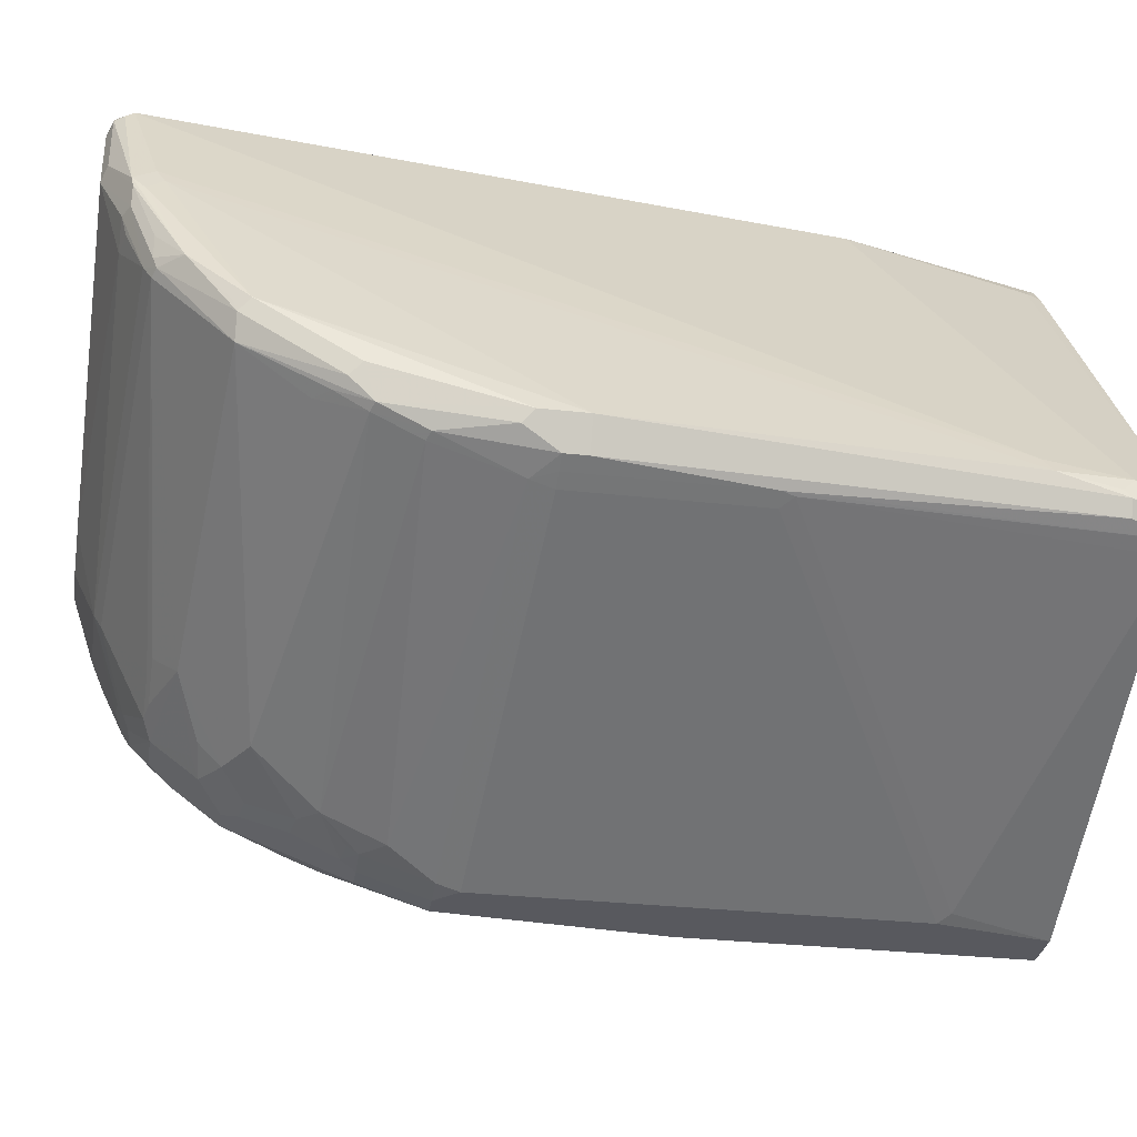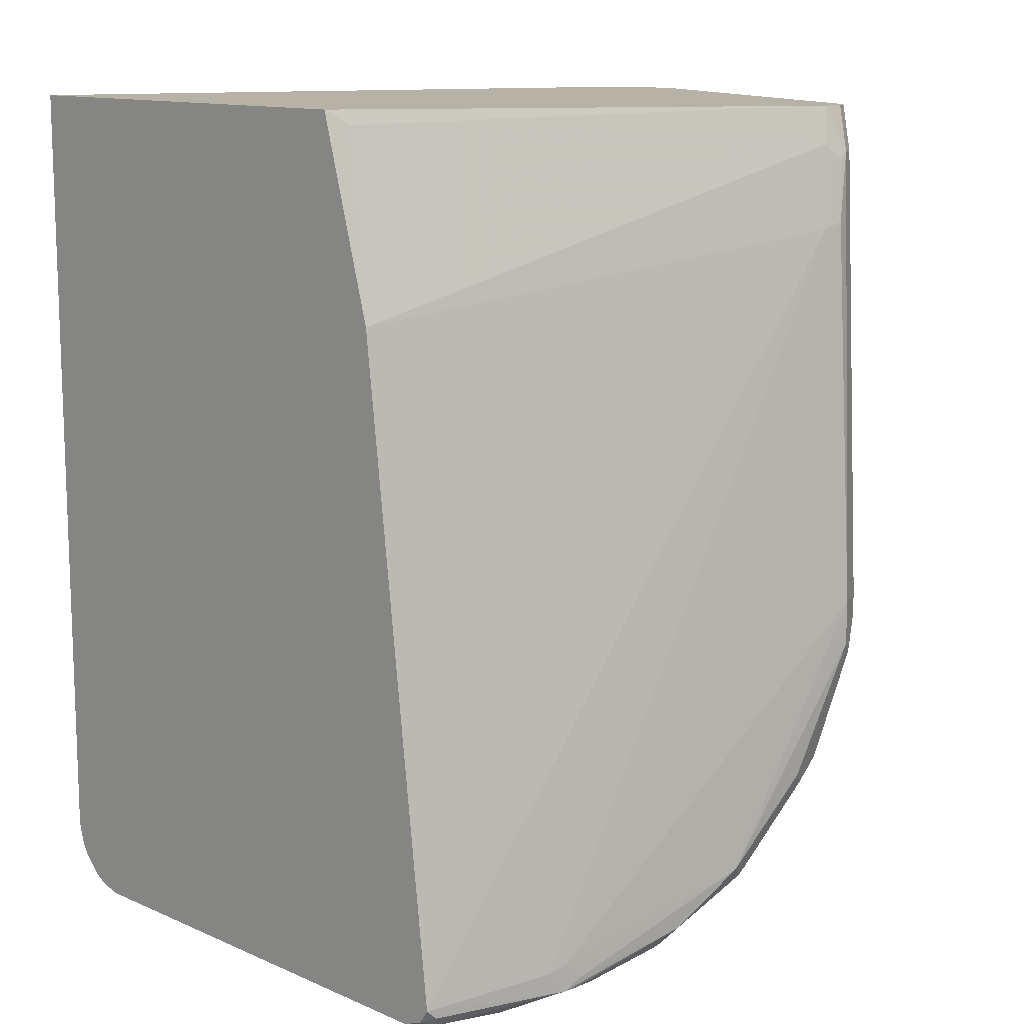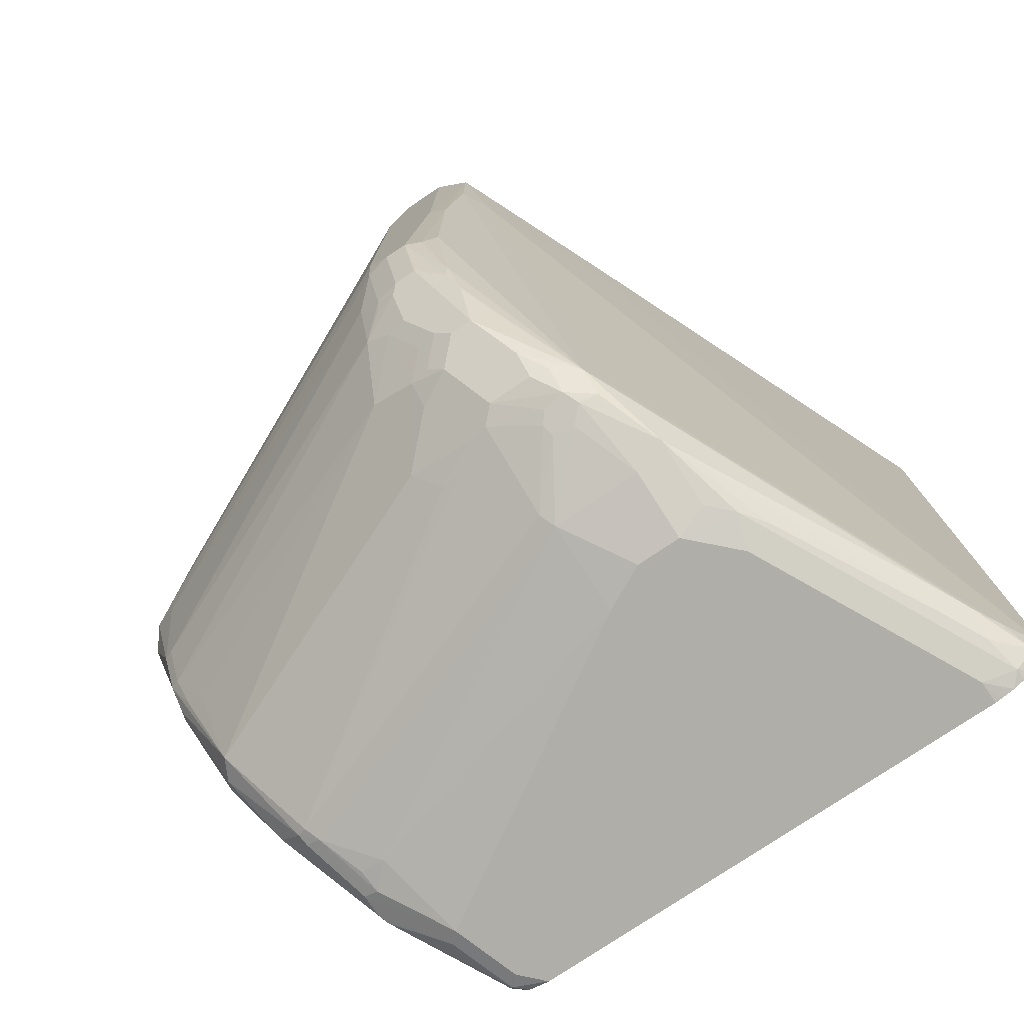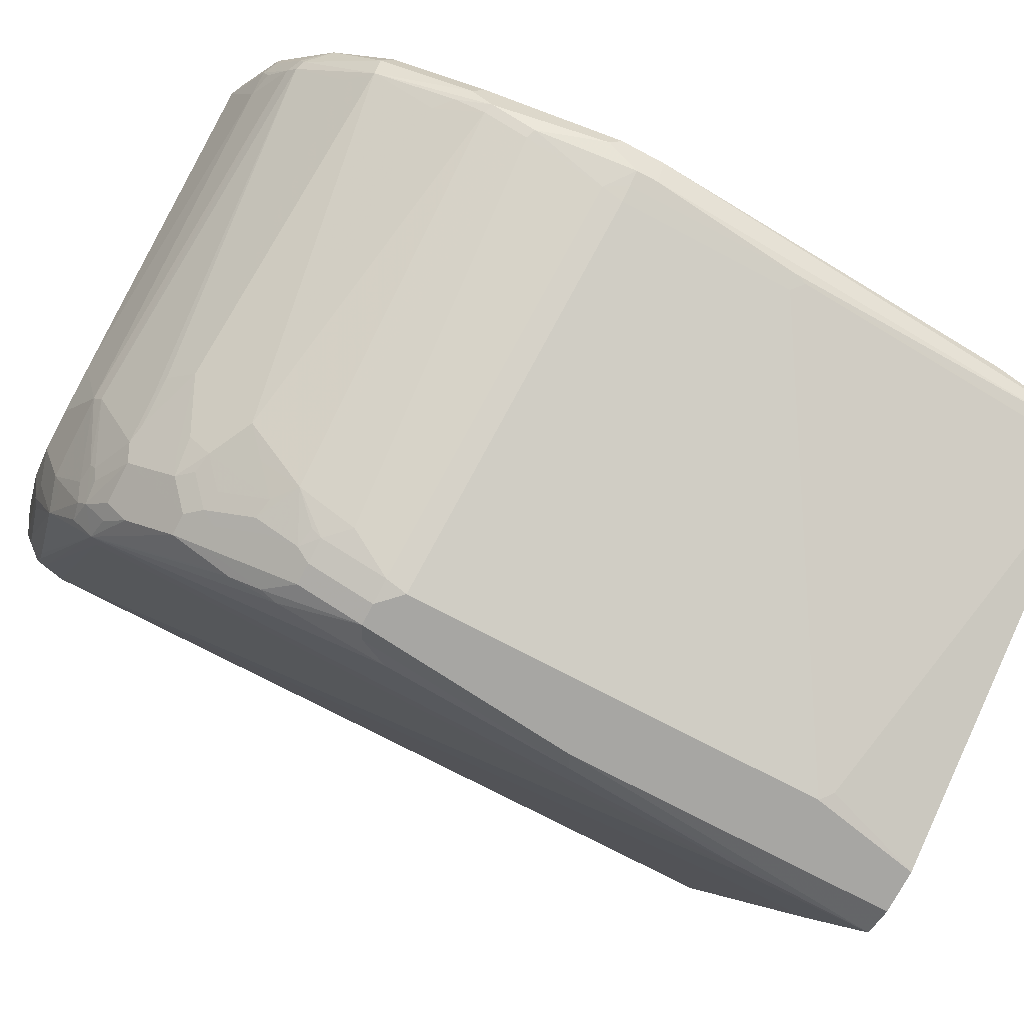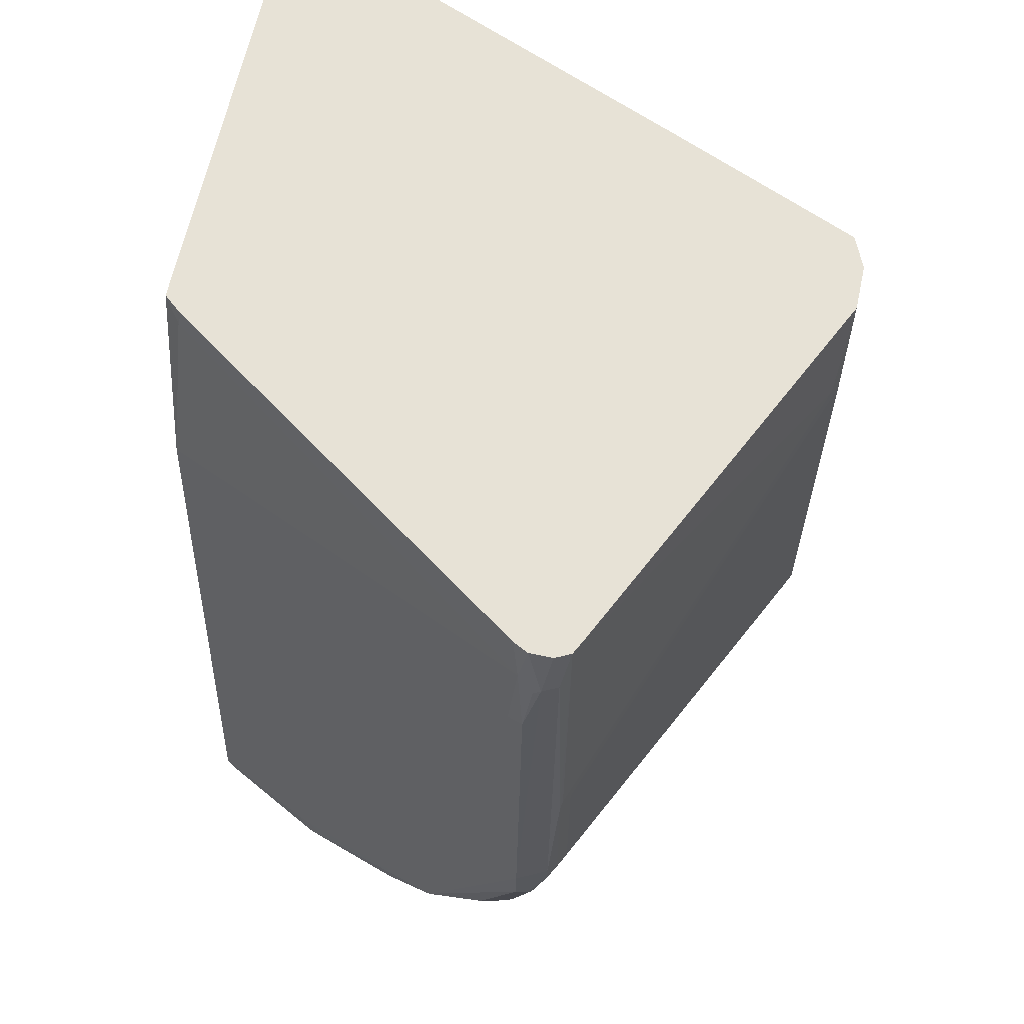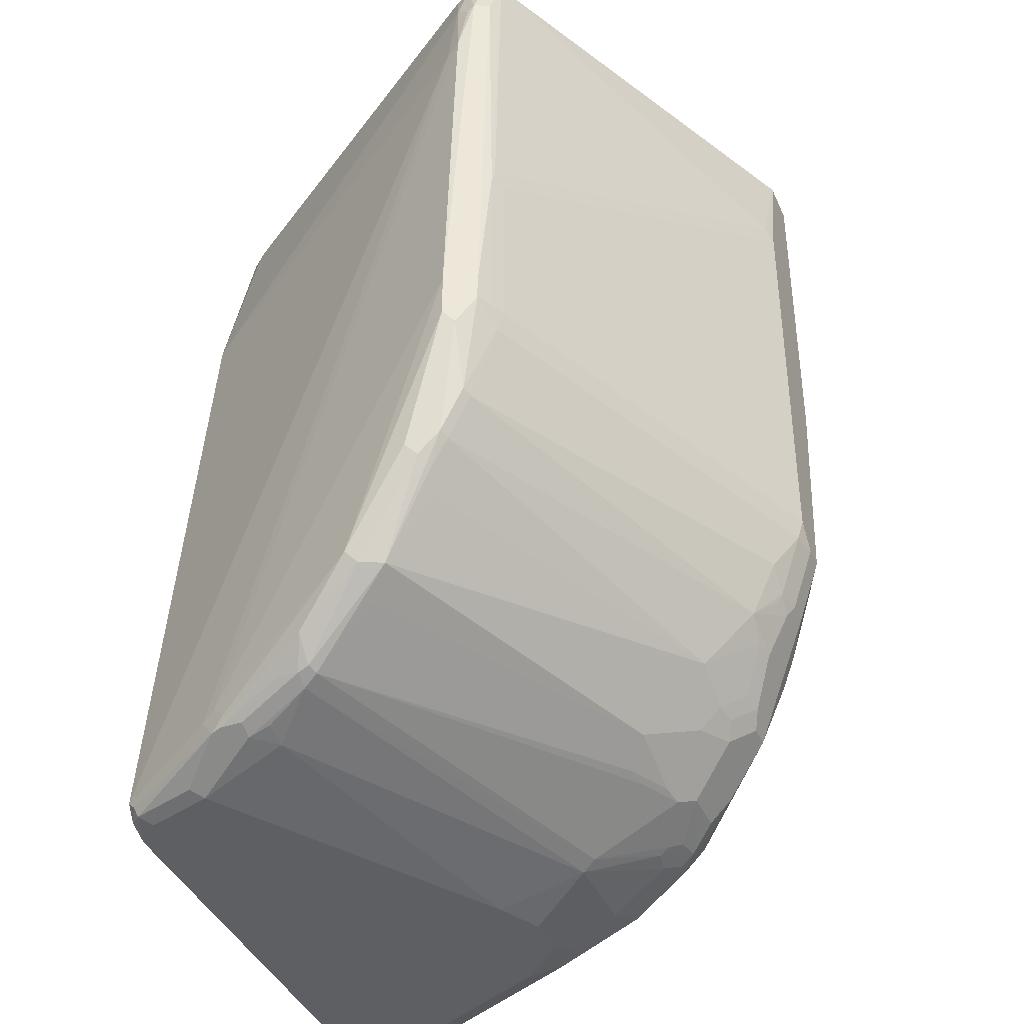
<metadata>
{"format":"obj","ext":"obj","renderer":"f3d","projection":"perspective","resolution":1024,"background":"white","views":[{"elev":-30.3,"azim":80.7,"up":"+Z"},{"elev":12.3,"azim":45.6,"up":"+Y"},{"elev":-77.5,"azim":-146.2,"up":"+Y"},{"elev":-74.2,"azim":62.2,"up":"+Z"},{"elev":63.5,"azim":102.3,"up":"+Y"},{"elev":-40.4,"azim":112.4,"up":"+Y"}]}
</metadata>
<code>
v -0.2213 -0.1208 0.0008681
v 0.1906 -0.1208 0.0008681
v -0.06019 -0.1208 -0.3814
v -0.06019 -0.2008 -0.3814
v -0.2213 -0.8637 0.0008681
v 0.2074 -0.1339 -0.01341
v 0.2048 -0.1208 -0.01605
v 0.2405 -0.3016 0.0008681
v 3.341e-05 -0.1208 -0.522
v 3.341e-05 -0.241 -0.522
v -0.04009 -0.8432 -0.3814
v -0.2007 -0.8834 -0.04019
v -0.2108 -0.8933 -0.01004
v -0.2162 -0.8824 0.0008681
v 0.4483 -0.154 -0.3546
v 0.435 -0.1208 -0.348
v 0.4551 -0.2275 -0.348
v 0.4517 -0.1908 -0.3513
v 0.3107 -0.9025 0.0008681
v 0.01215 -0.1208 -0.55
v 0.01339 -0.2477 -0.5487
v -0.02674 -0.8499 -0.4082
v -0.1873 -0.89 -0.06697
v -0.2108 -0.8933 0.0008681
v -0.184 -0.9068 -0.04355
v -0.1907 -0.9135 -0.01004
v -0.2012 -0.9039 0.0008681
v 0.4617 -0.2209 -0.3614
v 0.4551 -0.1674 -0.368
v 0.445 -0.1373 -0.358
v 0.4417 -0.1208 -0.3613
v 0.3647 -0.88 -0.09706
v 0.3008 -0.916 0.0008681
v 0.3145 -0.9101 -0.006737
v 0.3714 -0.8984 -0.1105
v 0.04016 -0.1208 -0.5621
v 0.04016 -0.4216 -0.5621
v 0.02681 -0.415 -0.5554
v 0.03348 -0.7896 -0.4885
v 0.01339 -0.8298 -0.4483
v -0.003339 -0.8465 -0.4249
v -0.003339 -0.8666 -0.4049
v -0.02674 -0.8699 -0.3881
v -0.05014 -0.8933 -0.3312
v -0.1673 -0.89 -0.1071
v 0.03348 -0.5888 -0.5487
v 0.03348 -0.6893 -0.5286
v 0.03018 -0.7327 -0.5119
v 0.01676 -0.7662 -0.4852
v -0.1639 -0.9068 -0.08367
v -0.08697 -0.9101 -0.2276
v -0.07024 -0.9135 -0.251
v -0.1506 -0.9135 -0.09039
v -0.1405 -0.9235 -0.06025
v -0.1605 -0.9235 -0.02013
v -0.1798 -0.9189 0.0008681
v -0.1907 -0.9135 0.0008681
v 0.4818 -0.5621 -0.3614
v 0.4551 -0.1607 -0.3747
v 0.3714 -0.8733 -0.1105
v 0.4417 -0.1208 -0.3814
v 0.2811 -0.9235 0.0008681
v 0.3111 -0.9185 -0.01004
v 0.3747 -0.8967 -0.1205
v 0.4166 -0.8532 -0.2108
v 0.378 -0.8867 -0.1238
v 0.3312 -0.9185 -0.07028
v 0.08036 -0.1208 -0.5621
v 0.06026 -0.6223 -0.5621
v 0.04691 -0.6156 -0.5554
v 0.05358 -0.7896 -0.4885
v 0.01339 -0.8499 -0.4283
v 0.04016 -0.7629 -0.5019
v 0.01758 -0.8683 -0.4015
v 0.02516 -0.8733 -0.3915
v 0.02261 -0.8783 -0.3814
v -0.01002 -0.8733 -0.3915
v 0.05358 -0.8499 -0.4283
v -0.02674 -0.89 -0.348
v -0.02006 -0.9034 -0.3212
v -0.05014 -0.9135 -0.271
v 0.03686 -0.706 -0.5253
v -0.02006 -0.9235 -0.261
v -0.06019 -0.9235 -0.2208
v -0.1605 -0.9235 0.0008681
v -0.1649 -0.9226 0.0008681
v -0.1768 -0.9197 0.0008681
v 0.4416 -0.8031 -0.261
v 0.4818 -0.6023 -0.3614
v 0.4768 -0.6123 -0.3714
v 0.4684 -0.5621 -0.3881
v 0.4483 -0.1607 -0.3881
v 0.4517 -0.1506 -0.3764
v 0.435 -0.1208 -0.3948
v 0.3011 -0.9235 -0.02013
v 0.3212 -0.9235 -0.08031
v 0.3747 -0.8967 -0.1405
v 0.3948 -0.8766 -0.1807
v 0.3948 -0.8766 -0.2008
v 0.3965 -0.8733 -0.2108
v 0.4366 -0.813 -0.271
v 0.435 -0.8164 -0.261
v 0.4215 -0.1208 -0.4015
v 0.1104 -0.2108 -0.5571
v 0.1004 -0.2209 -0.5621
v 0.08036 -0.6223 -0.5621
v 0.06026 -0.6826 -0.542
v 0.06026 -0.7629 -0.5019
v 0.06693 -0.7763 -0.4952
v 0.07368 -0.8097 -0.4684
v 0.06693 -0.696 -0.5354
v 0.06693 -0.8566 -0.4149
v 0.06693 -0.8967 -0.3346
v 0.06026 -0.9034 -0.3212
v 0.003406 -0.88 -0.3781
v 0.1455 -0.8331 -0.4115
v 0.08703 -0.8164 -0.4551
v 0.02013 -0.9235 -0.261
v 0.4617 -0.7227 -0.3212
v 0.4567 -0.7127 -0.3513
v 0.4684 -0.5822 -0.3881
v 0.4567 -0.6725 -0.3714
v 0.4551 -0.4216 -0.3948
v 0.4348 -0.1208 -0.3949
v 0.4517 -0.4116 -0.3965
v 0.06026 -0.9235 -0.241
v 0.3413 -0.9034 -0.1607
v 0.3613 -0.9034 -0.1405
v 0.3814 -0.8834 -0.2008
v 0.3881 -0.8766 -0.2142
v 0.4266 -0.813 -0.2911
v 0.4567 -0.7327 -0.3312
v 0.4416 -0.4216 -0.4015
v 0.1004 -0.6023 -0.5621
v 0.1029 -0.6223 -0.5571
v 0.1029 -0.6826 -0.537
v 0.08036 -0.6826 -0.542
v 0.08703 -0.696 -0.5354
v 0.08036 -0.7227 -0.522
v 0.1054 -0.793 -0.4718
v 0.08703 -0.7963 -0.4751
v 0.08703 -0.7361 -0.5152
v 0.1054 -0.7327 -0.5119
v 0.08538 -0.7729 -0.4918
v 0.1054 -0.813 -0.4517
v 0.08538 -0.8532 -0.4115
v 0.1071 -0.8566 -0.3948
v 0.4065 -0.8331 -0.271
v 0.1255 -0.8532 -0.3915
v 0.1857 -0.793 -0.4316
v 0.4442 -0.7428 -0.3362
v 0.4483 -0.716 -0.3546
v 0.4442 -0.6023 -0.3965
v 0.4551 -0.5822 -0.3948
v 0.4483 -0.6758 -0.3747
v 0.3639 -0.8984 -0.1607
v 0.1455 -0.7729 -0.4718
v 0.4283 -0.7561 -0.3346
v 0.4416 -0.5822 -0.4015
v 0.123 -0.6625 -0.537
v 0.1272 -0.716 -0.5152
v 0.1054 -0.6926 -0.532
v 0.1255 -0.7528 -0.4918
f 90 120 122
f 90 121 91
f 89 120 90
f 89 119 120
f 88 119 89
f 88 132 119
f 88 101 132
f 88 102 101
f 80 118 83
f 80 114 118
f 80 115 114
f 76 115 77
f 78 110 117
f 78 116 112
f 77 80 79
f 90 122 121
f 77 115 80
f 78 117 116
f 96 127 128
f 91 154 123
f 103 125 104
f 103 124 125
f 101 131 132
f 100 131 101
f 100 130 131
f 100 129 130
f 99 129 100
f 91 121 154
f 97 129 99
f 96 128 97
f 96 126 127
f 94 125 124
f 94 123 125
f 92 94 93
f 92 123 94
f 91 123 92
f 97 128 129
f 76 114 115
f 65 101 102
f 75 113 76
f 64 99 98
f 64 97 99
f 64 96 97
f 64 67 96
f 63 96 67
f 63 95 96
f 62 95 63
f 64 98 65
f 61 93 94
f 59 91 92
f 59 93 61
f 59 92 93
f 58 91 59
f 58 90 91
f 104 125 105
f 58 89 90
f 60 66 88
f 65 98 99
f 65 99 100
f 65 100 101
f 75 112 113
f 74 112 75
f 74 78 112
f 73 138 108
f 73 111 138
f 73 107 111
f 73 82 107
f 71 110 78
f 71 109 110
f 71 108 109
f 69 107 82
f 69 137 107
f 69 106 137
f 68 104 105
f 68 103 104
f 65 88 66
f 65 102 88
f 76 113 114
f 105 125 133
f 121 122 153
f 105 159 134
f 136 161 162
f 135 153 160
f 135 160 136
f 134 153 135
f 134 159 153
f 131 158 151
f 131 157 158
f 136 162 138
f 131 150 157
f 130 147 149
f 128 156 129
f 127 156 128
f 127 129 156
f 123 159 133
f 123 154 159
f 123 133 125
f 130 148 131
f 122 155 153
f 136 138 137
f 138 162 161
f 58 88 89
f 153 155 160
f 153 159 154
f 152 157 161
f 152 158 157
f 152 161 155
f 151 158 152
f 136 160 161
f 146 149 147
f 142 161 143
f 140 157 150
f 140 163 157
f 140 143 163
f 140 144 143
f 138 142 139
f 138 161 142
f 143 161 163
f 122 152 155
f 121 153 154
f 120 152 122
f 110 145 117
f 110 140 145
f 110 141 140
f 109 144 140
f 109 143 144
f 109 142 143
f 109 141 110
f 112 116 146
f 109 140 141
f 108 139 142
f 108 138 139
f 107 138 111
f 107 137 138
f 106 136 137
f 106 135 136
f 106 134 135
f 108 142 109
f 112 146 147
f 112 147 113
f 113 129 114
f 120 151 152
f 120 131 151
f 120 132 131
f 119 132 120
f 116 131 148
f 116 150 131
f 116 140 150
f 116 145 140
f 116 117 145
f 116 149 146
f 116 130 149
f 116 148 130
f 114 126 118
f 114 127 126
f 114 129 127
f 113 130 129
f 113 147 130
f 105 133 159
f 58 60 88
f 22 42 43
f 55 86 87
f 15 28 29
f 15 18 28
f 13 27 24
f 13 26 27
f 13 25 26
f 13 23 25
f 13 24 14
f 15 29 30
f 12 22 23
f 11 22 12
f 10 22 11
f 10 21 22
f 10 20 21
f 9 20 10
f 8 19 17
f 8 18 15
f 12 23 13
f 8 17 18
f 15 30 16
f 17 28 18
f 22 45 23
f 22 44 45
f 22 43 44
f 22 41 42
f 22 40 41
f 22 39 40
f 21 38 22
f 16 30 31
f 20 38 21
f 20 36 37
f 19 35 32
f 19 34 35
f 19 33 34
f 17 60 28
f 17 32 60
f 17 19 32
f 20 37 38
f 6 8 15
f 6 16 7
f 6 15 16
f 1 5 14
f 1 4 5
f 1 3 4
f 1 9 3
f 1 20 9
f 1 36 20
f 1 68 36
f 1 14 24
f 1 103 68
f 1 94 124
f 1 61 94
f 1 31 61
f 1 16 31
f 1 7 16
f 1 2 7
f 155 161 160
f 1 124 103
f 1 24 27
f 1 27 57
f 1 57 56
f 5 10 11
f 5 13 14
f 5 12 13
f 5 11 12
f 4 10 5
f 3 10 4
f 3 9 10
f 2 8 6
f 2 6 7
f 1 8 2
f 1 19 8
f 1 33 19
f 1 62 33
f 1 85 62
f 1 86 85
f 1 87 86
f 1 56 87
f 22 38 46
f 55 87 56
f 22 46 47
f 22 48 49
f 44 52 51
f 44 81 52
f 44 83 81
f 44 80 83
f 44 79 80
f 43 77 44
f 42 78 74
f 44 51 50
f 42 72 78
f 42 76 77
f 42 75 76
f 42 74 75
f 40 42 41
f 40 72 42
f 39 108 71
f 39 73 108
f 42 77 43
f 39 82 73
f 44 50 45
f 46 70 47
f 55 85 86
f 54 85 55
f 54 62 85
f 54 95 62
f 54 96 95
f 54 126 96
f 54 118 126
f 44 77 79
f 54 83 118
f 52 54 53
f 52 84 54
f 52 83 84
f 52 81 83
f 47 82 48
f 47 69 82
f 47 70 69
f 54 84 83
f 39 48 82
f 39 49 48
f 39 72 40
f 29 59 30
f 28 60 58
f 28 59 29
f 28 58 59
f 26 57 27
f 26 56 57
f 26 55 56
f 30 59 31
f 26 54 55
f 25 53 26
f 25 52 53
f 25 51 52
f 25 50 51
f 25 45 50
f 23 45 25
f 22 49 39
f 26 53 54
f 31 59 61
f 32 35 66
f 32 66 60
f 39 78 72
f 39 71 78
f 38 70 46
f 37 70 38
f 37 69 70
f 36 69 37
f 36 106 69
f 36 134 106
f 36 105 134
f 36 68 105
f 35 67 64
f 35 63 67
f 35 65 66
f 35 64 65
f 34 63 35
f 33 63 34
f 33 62 63
f 22 47 48
f 157 163 161

</code>
